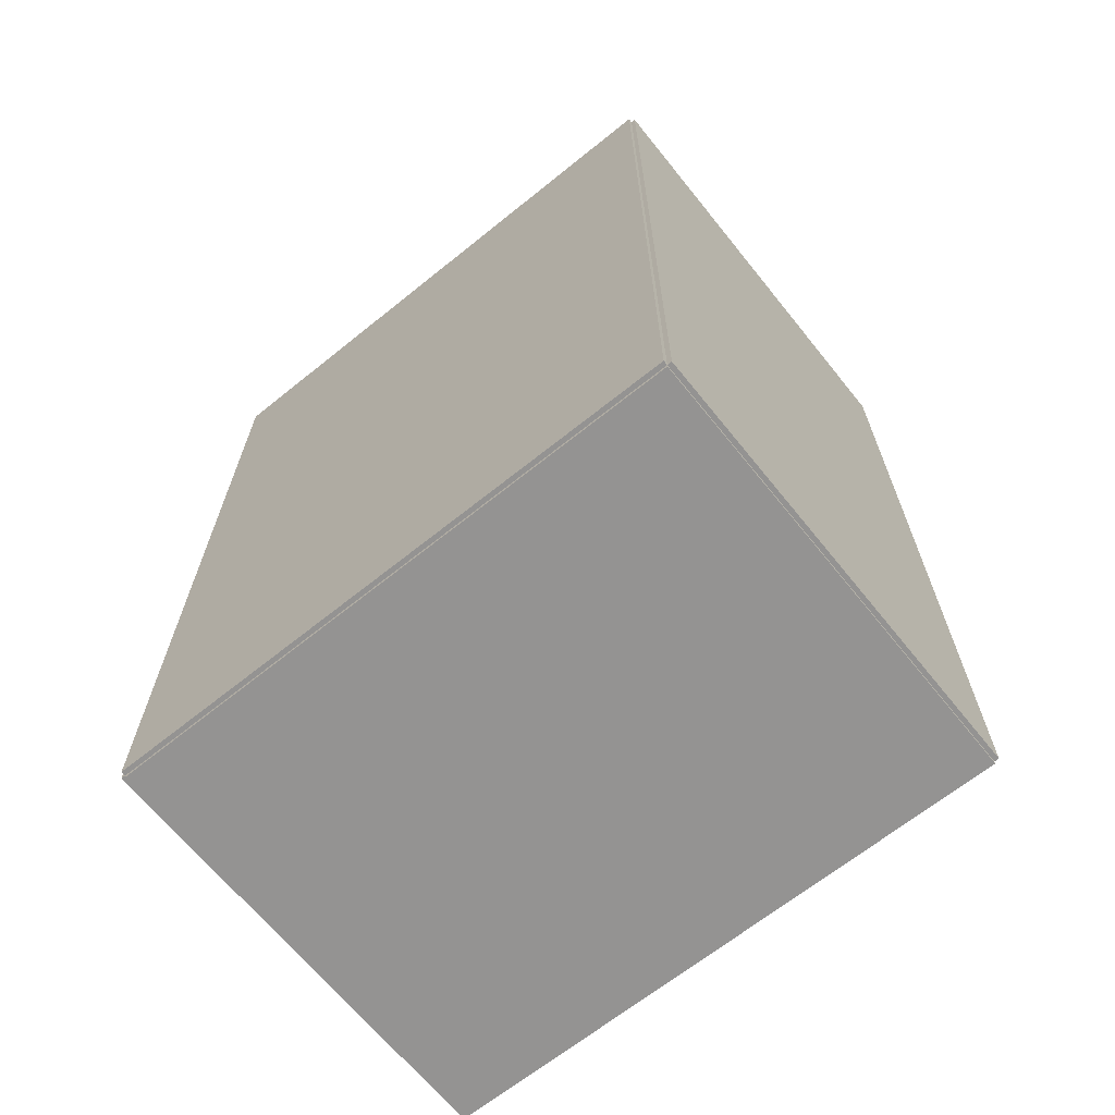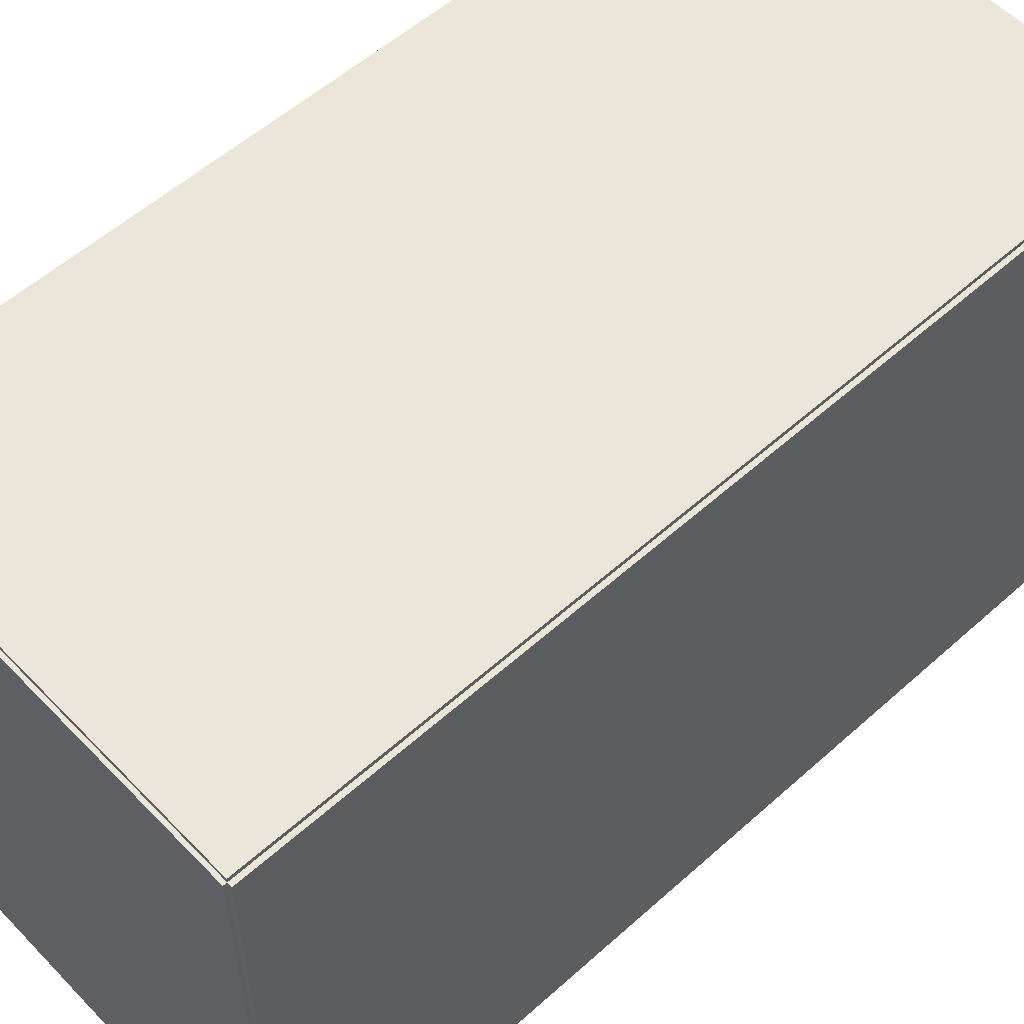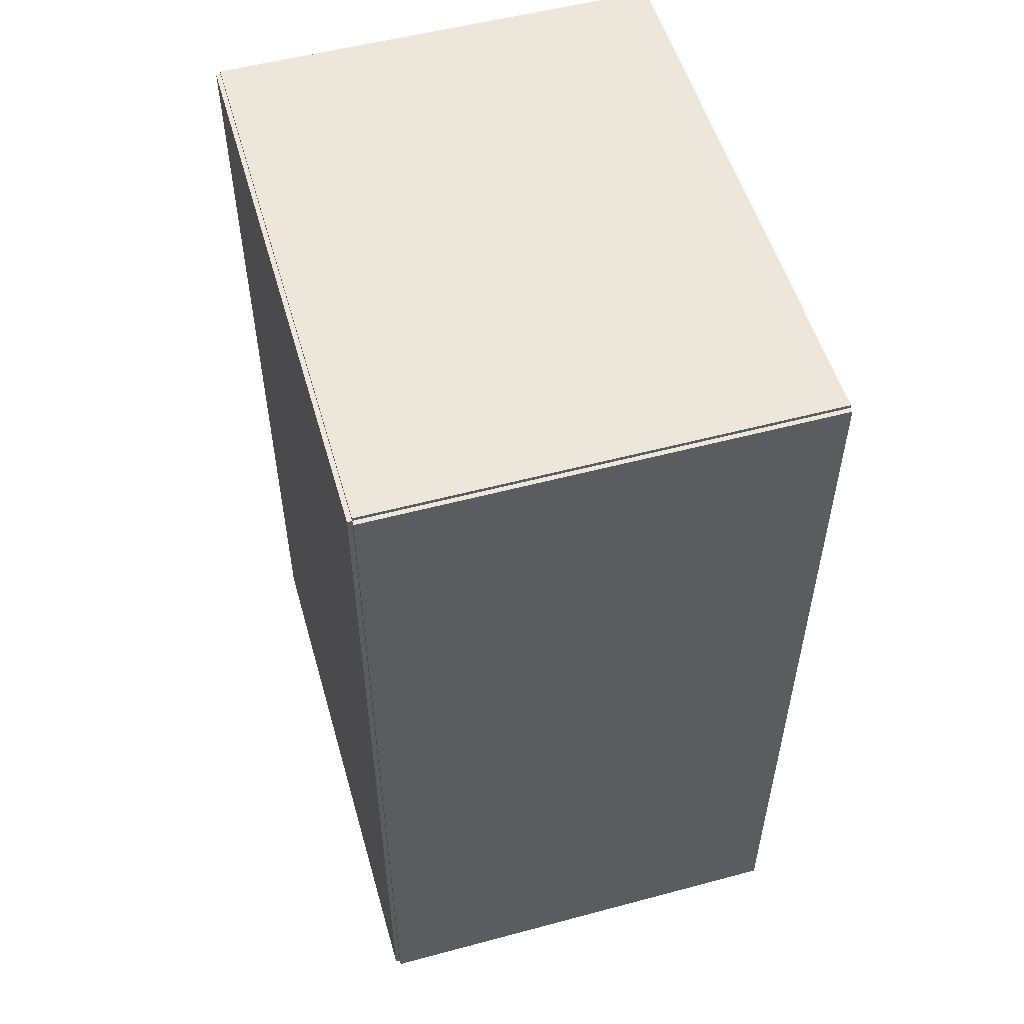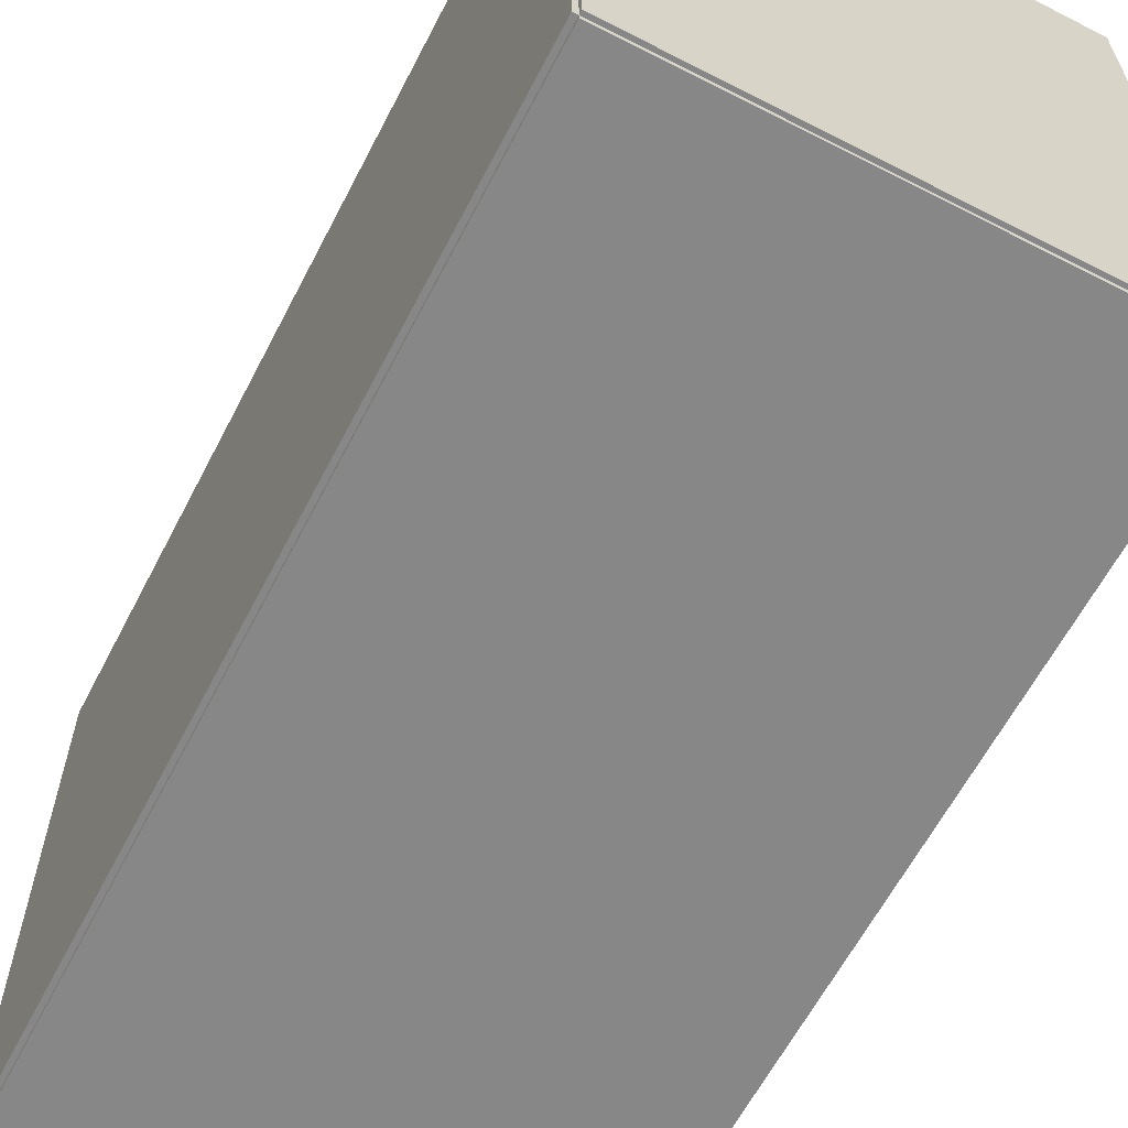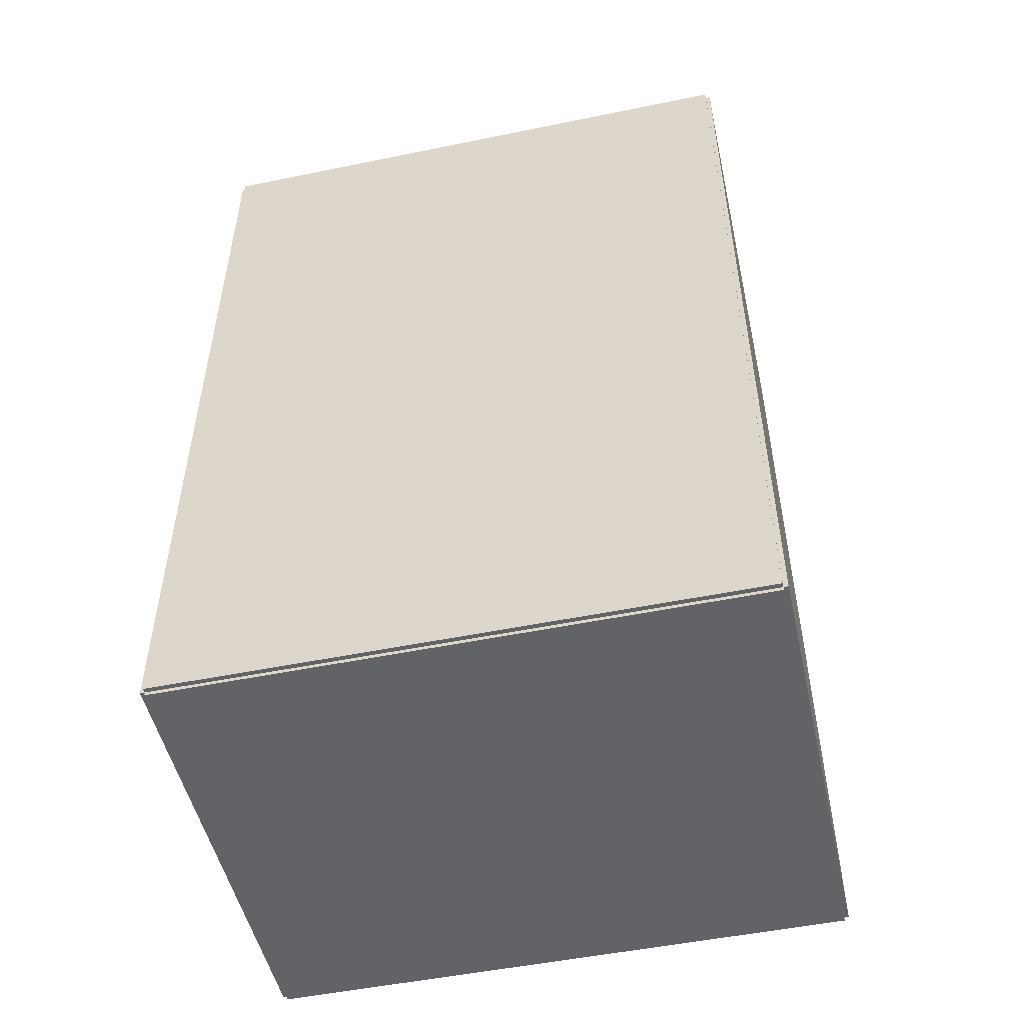
<metadata>
{"format":"obj","ext":"obj","renderer":"f3d","projection":"perspective","resolution":1024,"background":"white","views":[{"elev":-66.8,"azim":-51.1,"up":"+Y"},{"elev":56.1,"azim":-133.1,"up":"+Z"},{"elev":53.6,"azim":-15.9,"up":"+Y"},{"elev":-62.3,"azim":-27.4,"up":"+Z"},{"elev":-50.9,"azim":-77.4,"up":"+Y"}]}
</metadata>
<code>
v -0.1092 -0.2175 -0.002214
v -0.1092 -0.2175 0.002214
v -0.1092 0.2175 -0.002214
v -0.1092 0.2175 0.002214
v 0.1092 -0.2175 -0.002214
v 0.1092 -0.2175 0.002214
v 0.1092 0.2175 -0.002214
v 0.1092 0.2175 0.002214
v -0.107 -0.2175 0
v -0.1114 -0.2175 0
v -0.107 0.2175 0
v -0.1114 0.2175 0
v -0.107 -0.2175 0.2812
v -0.1114 -0.2175 0.2812
v -0.107 0.2175 0.2812
v -0.1114 0.2175 0.2812
v -0.1092 0.2157 0.2812
v -0.1092 0.2192 0.2812
v -0.1092 0.2157 0
v -0.1092 0.2192 0
v 0.1092 0.2157 0.2812
v 0.1092 0.2192 0.2812
v 0.1092 0.2157 0
v 0.1092 0.2192 0
v -0.1092 -0.2157 0
v -0.1092 -0.2192 0
v -0.1092 -0.2157 0.2812
v -0.1092 -0.2192 0.2812
v 0.1092 -0.2157 0
v 0.1092 -0.2192 0
v 0.1092 -0.2157 0.2812
v 0.1092 -0.2192 0.2812
v -0.1092 -0.2175 0.279
v -0.1092 -0.2175 0.2835
v -0.1092 0.2175 0.279
v -0.1092 0.2175 0.2835
v 0.1092 -0.2175 0.279
v 0.1092 -0.2175 0.2835
v 0.1092 0.2175 0.279
v 0.1092 0.2175 0.2835
v -0.03468 0.1776 0.004429
v -0.01347 0.1776 0.004429
v -0.01347 0.1776 0.06819
v -0.03468 0.1776 0.06819
v -0.01388 0.1818 0.004429
v -0.01388 0.1818 0.06819
v -0.01508 0.1857 0.004429
v -0.01508 0.1857 0.06819
v -0.01704 0.1894 0.004429
v -0.01704 0.1894 0.06819
v -0.01968 0.1926 0.004429
v -0.01968 0.1926 0.06819
v -0.02289 0.1953 0.004429
v -0.02289 0.1953 0.06819
v -0.02656 0.1972 0.004429
v -0.02656 0.1972 0.06819
v -0.03054 0.1984 0.004429
v -0.03054 0.1984 0.06819
v -0.03468 0.1988 0.004429
v -0.03468 0.1988 0.06819
v -0.03881 0.1984 0.004429
v -0.03881 0.1984 0.06819
v -0.04279 0.1972 0.004429
v -0.04279 0.1972 0.06819
v -0.04646 0.1953 0.004429
v -0.04646 0.1953 0.06819
v -0.04967 0.1926 0.004429
v -0.04967 0.1926 0.06819
v -0.05231 0.1894 0.004429
v -0.05231 0.1894 0.06819
v -0.05427 0.1857 0.004429
v -0.05427 0.1857 0.06819
v -0.05548 0.1818 0.004429
v -0.05548 0.1818 0.06819
v -0.05589 0.1776 0.004429
v -0.05589 0.1776 0.06819
v -0.05548 0.1735 0.004429
v -0.05548 0.1735 0.06819
v -0.05427 0.1695 0.004429
v -0.05427 0.1695 0.06819
v -0.05231 0.1658 0.004429
v -0.05231 0.1658 0.06819
v -0.04967 0.1626 0.004429
v -0.04967 0.1626 0.06819
v -0.04646 0.16 0.004429
v -0.04646 0.16 0.06819
v -0.04279 0.158 0.004429
v -0.04279 0.158 0.06819
v -0.03881 0.1568 0.004429
v -0.03881 0.1568 0.06819
v -0.03468 0.1564 0.004429
v -0.03468 0.1564 0.06819
v -0.03054 0.1568 0.004429
v -0.03054 0.1568 0.06819
v -0.02656 0.158 0.004429
v -0.02656 0.158 0.06819
v -0.02289 0.16 0.004429
v -0.02289 0.16 0.06819
v -0.01968 0.1626 0.004429
v -0.01968 0.1626 0.06819
v -0.01704 0.1658 0.004429
v -0.01704 0.1658 0.06819
v -0.01508 0.1695 0.004429
v -0.01508 0.1695 0.06819
v -0.01388 0.1735 0.004429
v -0.01388 0.1735 0.06819
v -0.001798 0.1095 0.004429
v 0.02866 0.1095 0.004429
v 0.02866 0.1095 0.05526
v -0.001798 0.1095 0.05526
v 0.02808 0.1154 0.004429
v 0.02808 0.1154 0.05526
v 0.02635 0.1211 0.004429
v 0.02635 0.1211 0.05526
v 0.02353 0.1264 0.004429
v 0.02353 0.1264 0.05526
v 0.01974 0.131 0.004429
v 0.01974 0.131 0.05526
v 0.01513 0.1348 0.004429
v 0.01513 0.1348 0.05526
v 0.009859 0.1376 0.004429
v 0.009859 0.1376 0.05526
v 0.004145 0.1394 0.004429
v 0.004145 0.1394 0.05526
v -0.001798 0.1399 0.004429
v -0.001798 0.1399 0.05526
v -0.007741 0.1394 0.004429
v -0.007741 0.1394 0.05526
v -0.01346 0.1376 0.004429
v -0.01346 0.1376 0.05526
v -0.01872 0.1348 0.004429
v -0.01872 0.1348 0.05526
v -0.02334 0.131 0.004429
v -0.02334 0.131 0.05526
v -0.02713 0.1264 0.004429
v -0.02713 0.1264 0.05526
v -0.02994 0.1211 0.004429
v -0.02994 0.1211 0.05526
v -0.03168 0.1154 0.004429
v -0.03168 0.1154 0.05526
v -0.03226 0.1095 0.004429
v -0.03226 0.1095 0.05526
v -0.03168 0.1035 0.004429
v -0.03168 0.1035 0.05526
v -0.02994 0.09782 0.004429
v -0.02994 0.09782 0.05526
v -0.02713 0.09255 0.004429
v -0.02713 0.09255 0.05526
v -0.02334 0.08793 0.004429
v -0.02334 0.08793 0.05526
v -0.01872 0.08415 0.004429
v -0.01872 0.08415 0.05526
v -0.01346 0.08133 0.004429
v -0.01346 0.08133 0.05526
v -0.007741 0.0796 0.004429
v -0.007741 0.0796 0.05526
v -0.001798 0.07901 0.004429
v -0.001798 0.07901 0.05526
v 0.004145 0.0796 0.004429
v 0.004145 0.0796 0.05526
v 0.009859 0.08133 0.004429
v 0.009859 0.08133 0.05526
v 0.01513 0.08415 0.004429
v 0.01513 0.08415 0.05526
v 0.01974 0.08793 0.004429
v 0.01974 0.08793 0.05526
v 0.02353 0.09255 0.004429
v 0.02353 0.09255 0.05526
v 0.02635 0.09782 0.004429
v 0.02635 0.09782 0.05526
v 0.02808 0.1035 0.004429
v 0.02808 0.1035 0.05526
v 0.02439 -0.1209 0.004429
v 0.04786 -0.1209 0.004429
v 0.04786 -0.1209 0.09509
v 0.02439 -0.1209 0.09509
v 0.04741 -0.1164 0.004429
v 0.04741 -0.1164 0.09509
v 0.04608 -0.112 0.004429
v 0.04608 -0.112 0.09509
v 0.04391 -0.1079 0.004429
v 0.04391 -0.1079 0.09509
v 0.04099 -0.1044 0.004429
v 0.04099 -0.1044 0.09509
v 0.03743 -0.1014 0.004429
v 0.03743 -0.1014 0.09509
v 0.03337 -0.09926 0.004429
v 0.03337 -0.09926 0.09509
v 0.02897 -0.09793 0.004429
v 0.02897 -0.09793 0.09509
v 0.02439 -0.09748 0.004429
v 0.02439 -0.09748 0.09509
v 0.01981 -0.09793 0.004429
v 0.01981 -0.09793 0.09509
v 0.01541 -0.09926 0.004429
v 0.01541 -0.09926 0.09509
v 0.01135 -0.1014 0.004429
v 0.01135 -0.1014 0.09509
v 0.007795 -0.1044 0.004429
v 0.007795 -0.1044 0.09509
v 0.004876 -0.1079 0.004429
v 0.004876 -0.1079 0.09509
v 0.002707 -0.112 0.004429
v 0.002707 -0.112 0.09509
v 0.001371 -0.1164 0.004429
v 0.001371 -0.1164 0.09509
v 0.0009199 -0.1209 0.004429
v 0.0009199 -0.1209 0.09509
v 0.001371 -0.1255 0.004429
v 0.001371 -0.1255 0.09509
v 0.002707 -0.1299 0.004429
v 0.002707 -0.1299 0.09509
v 0.004876 -0.134 0.004429
v 0.004876 -0.134 0.09509
v 0.007795 -0.1375 0.004429
v 0.007795 -0.1375 0.09509
v 0.01135 -0.1405 0.004429
v 0.01135 -0.1405 0.09509
v 0.01541 -0.1426 0.004429
v 0.01541 -0.1426 0.09509
v 0.01981 -0.144 0.004429
v 0.01981 -0.144 0.09509
v 0.02439 -0.1444 0.004429
v 0.02439 -0.1444 0.09509
v 0.02897 -0.144 0.004429
v 0.02897 -0.144 0.09509
v 0.03337 -0.1426 0.004429
v 0.03337 -0.1426 0.09509
v 0.03743 -0.1405 0.004429
v 0.03743 -0.1405 0.09509
v 0.04099 -0.1375 0.004429
v 0.04099 -0.1375 0.09509
v 0.04391 -0.134 0.004429
v 0.04391 -0.134 0.09509
v 0.04608 -0.1299 0.004429
v 0.04608 -0.1299 0.09509
v 0.04741 -0.1255 0.004429
v 0.04741 -0.1255 0.09509
f 2 4 1
f 5 2 1
f 1 4 3
f 3 5 1
f 2 8 4
f 6 2 5
f 6 8 2
f 4 8 3
f 7 5 3
f 3 8 7
f 7 6 5
f 8 6 7
f 10 12 9
f 13 10 9
f 9 12 11
f 11 13 9
f 10 16 12
f 14 10 13
f 14 16 10
f 12 16 11
f 15 13 11
f 11 16 15
f 15 14 13
f 16 14 15
f 18 20 17
f 21 18 17
f 17 20 19
f 19 21 17
f 18 24 20
f 22 18 21
f 22 24 18
f 20 24 19
f 23 21 19
f 19 24 23
f 23 22 21
f 24 22 23
f 26 28 25
f 29 26 25
f 25 28 27
f 27 29 25
f 26 32 28
f 30 26 29
f 30 32 26
f 28 32 27
f 31 29 27
f 27 32 31
f 31 30 29
f 32 30 31
f 34 36 33
f 37 34 33
f 33 36 35
f 35 37 33
f 34 40 36
f 38 34 37
f 38 40 34
f 36 40 35
f 39 37 35
f 35 40 39
f 39 38 37
f 40 38 39
f 42 41 45
f 42 45 43
f 43 45 46
f 43 46 44
f 45 41 47
f 45 47 46
f 46 47 48
f 46 48 44
f 47 41 49
f 47 49 48
f 48 49 50
f 48 50 44
f 49 41 51
f 49 51 50
f 50 51 52
f 50 52 44
f 51 41 53
f 51 53 52
f 52 53 54
f 52 54 44
f 53 41 55
f 53 55 54
f 54 55 56
f 54 56 44
f 55 41 57
f 55 57 56
f 56 57 58
f 56 58 44
f 57 41 59
f 57 59 58
f 58 59 60
f 58 60 44
f 59 41 61
f 59 61 60
f 60 61 62
f 60 62 44
f 61 41 63
f 61 63 62
f 62 63 64
f 62 64 44
f 63 41 65
f 63 65 64
f 64 65 66
f 64 66 44
f 65 41 67
f 65 67 66
f 66 67 68
f 66 68 44
f 67 41 69
f 67 69 68
f 68 69 70
f 68 70 44
f 69 41 71
f 69 71 70
f 70 71 72
f 70 72 44
f 71 41 73
f 71 73 72
f 72 73 74
f 72 74 44
f 73 41 75
f 73 75 74
f 74 75 76
f 74 76 44
f 75 41 77
f 75 77 76
f 76 77 78
f 76 78 44
f 77 41 79
f 77 79 78
f 78 79 80
f 78 80 44
f 79 41 81
f 79 81 80
f 80 81 82
f 80 82 44
f 81 41 83
f 81 83 82
f 82 83 84
f 82 84 44
f 83 41 85
f 83 85 84
f 84 85 86
f 84 86 44
f 85 41 87
f 85 87 86
f 86 87 88
f 86 88 44
f 87 41 89
f 87 89 88
f 88 89 90
f 88 90 44
f 89 41 91
f 89 91 90
f 90 91 92
f 90 92 44
f 91 41 93
f 91 93 92
f 92 93 94
f 92 94 44
f 93 41 95
f 93 95 94
f 94 95 96
f 94 96 44
f 95 41 97
f 95 97 96
f 96 97 98
f 96 98 44
f 97 41 99
f 97 99 98
f 98 99 100
f 98 100 44
f 99 41 101
f 99 101 100
f 100 101 102
f 100 102 44
f 101 41 103
f 101 103 102
f 102 103 104
f 102 104 44
f 103 41 105
f 103 105 104
f 104 105 106
f 104 106 44
f 105 41 42
f 105 42 106
f 106 42 43
f 106 43 44
f 108 107 111
f 108 111 109
f 109 111 112
f 109 112 110
f 111 107 113
f 111 113 112
f 112 113 114
f 112 114 110
f 113 107 115
f 113 115 114
f 114 115 116
f 114 116 110
f 115 107 117
f 115 117 116
f 116 117 118
f 116 118 110
f 117 107 119
f 117 119 118
f 118 119 120
f 118 120 110
f 119 107 121
f 119 121 120
f 120 121 122
f 120 122 110
f 121 107 123
f 121 123 122
f 122 123 124
f 122 124 110
f 123 107 125
f 123 125 124
f 124 125 126
f 124 126 110
f 125 107 127
f 125 127 126
f 126 127 128
f 126 128 110
f 127 107 129
f 127 129 128
f 128 129 130
f 128 130 110
f 129 107 131
f 129 131 130
f 130 131 132
f 130 132 110
f 131 107 133
f 131 133 132
f 132 133 134
f 132 134 110
f 133 107 135
f 133 135 134
f 134 135 136
f 134 136 110
f 135 107 137
f 135 137 136
f 136 137 138
f 136 138 110
f 137 107 139
f 137 139 138
f 138 139 140
f 138 140 110
f 139 107 141
f 139 141 140
f 140 141 142
f 140 142 110
f 141 107 143
f 141 143 142
f 142 143 144
f 142 144 110
f 143 107 145
f 143 145 144
f 144 145 146
f 144 146 110
f 145 107 147
f 145 147 146
f 146 147 148
f 146 148 110
f 147 107 149
f 147 149 148
f 148 149 150
f 148 150 110
f 149 107 151
f 149 151 150
f 150 151 152
f 150 152 110
f 151 107 153
f 151 153 152
f 152 153 154
f 152 154 110
f 153 107 155
f 153 155 154
f 154 155 156
f 154 156 110
f 155 107 157
f 155 157 156
f 156 157 158
f 156 158 110
f 157 107 159
f 157 159 158
f 158 159 160
f 158 160 110
f 159 107 161
f 159 161 160
f 160 161 162
f 160 162 110
f 161 107 163
f 161 163 162
f 162 163 164
f 162 164 110
f 163 107 165
f 163 165 164
f 164 165 166
f 164 166 110
f 165 107 167
f 165 167 166
f 166 167 168
f 166 168 110
f 167 107 169
f 167 169 168
f 168 169 170
f 168 170 110
f 169 107 171
f 169 171 170
f 170 171 172
f 170 172 110
f 171 107 108
f 171 108 172
f 172 108 109
f 172 109 110
f 174 173 177
f 174 177 175
f 175 177 178
f 175 178 176
f 177 173 179
f 177 179 178
f 178 179 180
f 178 180 176
f 179 173 181
f 179 181 180
f 180 181 182
f 180 182 176
f 181 173 183
f 181 183 182
f 182 183 184
f 182 184 176
f 183 173 185
f 183 185 184
f 184 185 186
f 184 186 176
f 185 173 187
f 185 187 186
f 186 187 188
f 186 188 176
f 187 173 189
f 187 189 188
f 188 189 190
f 188 190 176
f 189 173 191
f 189 191 190
f 190 191 192
f 190 192 176
f 191 173 193
f 191 193 192
f 192 193 194
f 192 194 176
f 193 173 195
f 193 195 194
f 194 195 196
f 194 196 176
f 195 173 197
f 195 197 196
f 196 197 198
f 196 198 176
f 197 173 199
f 197 199 198
f 198 199 200
f 198 200 176
f 199 173 201
f 199 201 200
f 200 201 202
f 200 202 176
f 201 173 203
f 201 203 202
f 202 203 204
f 202 204 176
f 203 173 205
f 203 205 204
f 204 205 206
f 204 206 176
f 205 173 207
f 205 207 206
f 206 207 208
f 206 208 176
f 207 173 209
f 207 209 208
f 208 209 210
f 208 210 176
f 209 173 211
f 209 211 210
f 210 211 212
f 210 212 176
f 211 173 213
f 211 213 212
f 212 213 214
f 212 214 176
f 213 173 215
f 213 215 214
f 214 215 216
f 214 216 176
f 215 173 217
f 215 217 216
f 216 217 218
f 216 218 176
f 217 173 219
f 217 219 218
f 218 219 220
f 218 220 176
f 219 173 221
f 219 221 220
f 220 221 222
f 220 222 176
f 221 173 223
f 221 223 222
f 222 223 224
f 222 224 176
f 223 173 225
f 223 225 224
f 224 225 226
f 224 226 176
f 225 173 227
f 225 227 226
f 226 227 228
f 226 228 176
f 227 173 229
f 227 229 228
f 228 229 230
f 228 230 176
f 229 173 231
f 229 231 230
f 230 231 232
f 230 232 176
f 231 173 233
f 231 233 232
f 232 233 234
f 232 234 176
f 233 173 235
f 233 235 234
f 234 235 236
f 234 236 176
f 235 173 237
f 235 237 236
f 236 237 238
f 236 238 176
f 237 173 174
f 237 174 238
f 238 174 175
f 238 175 176

</code>
